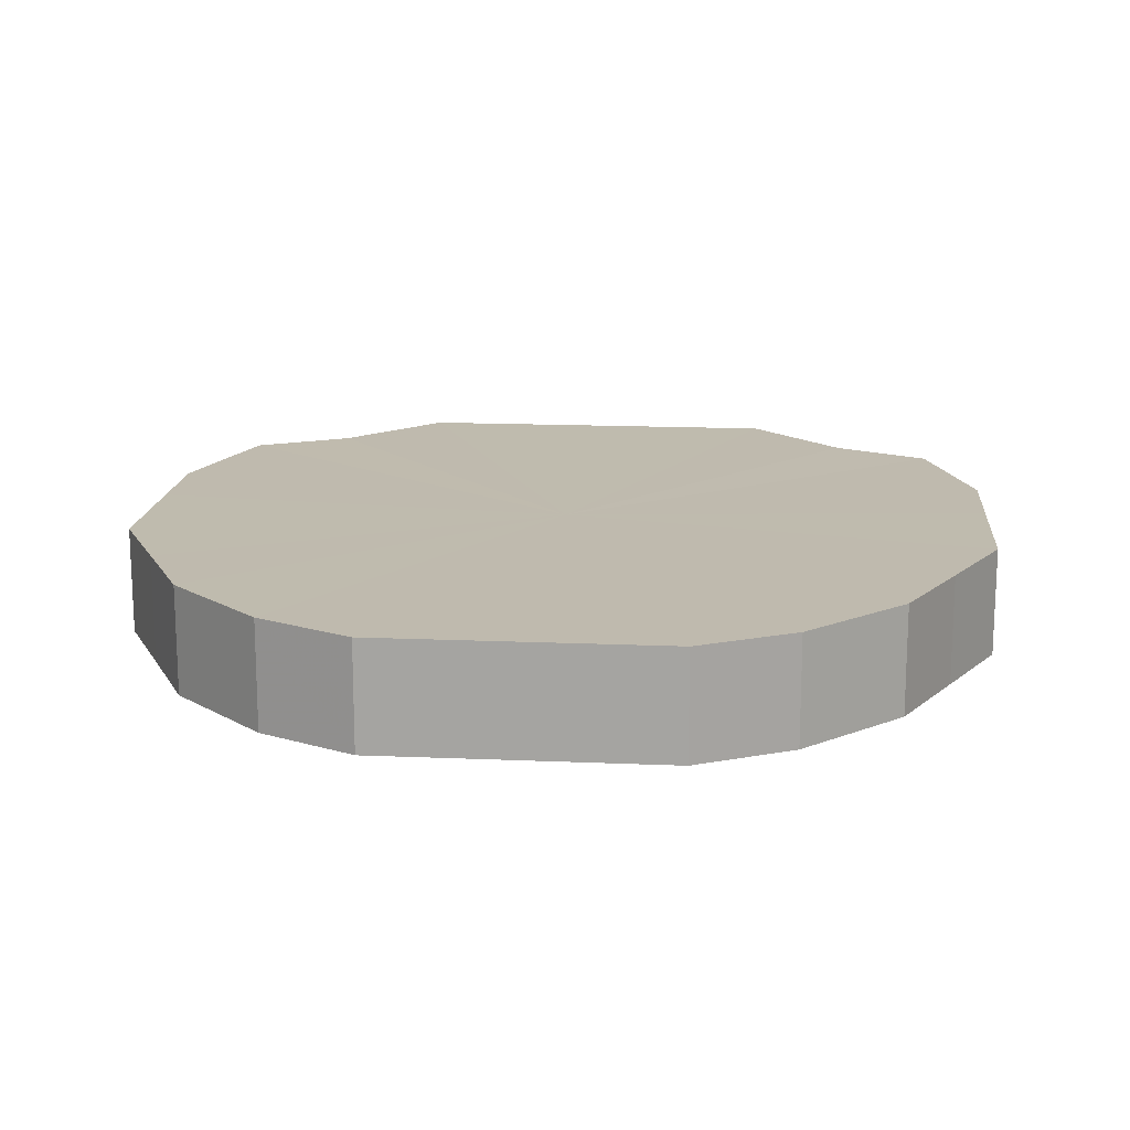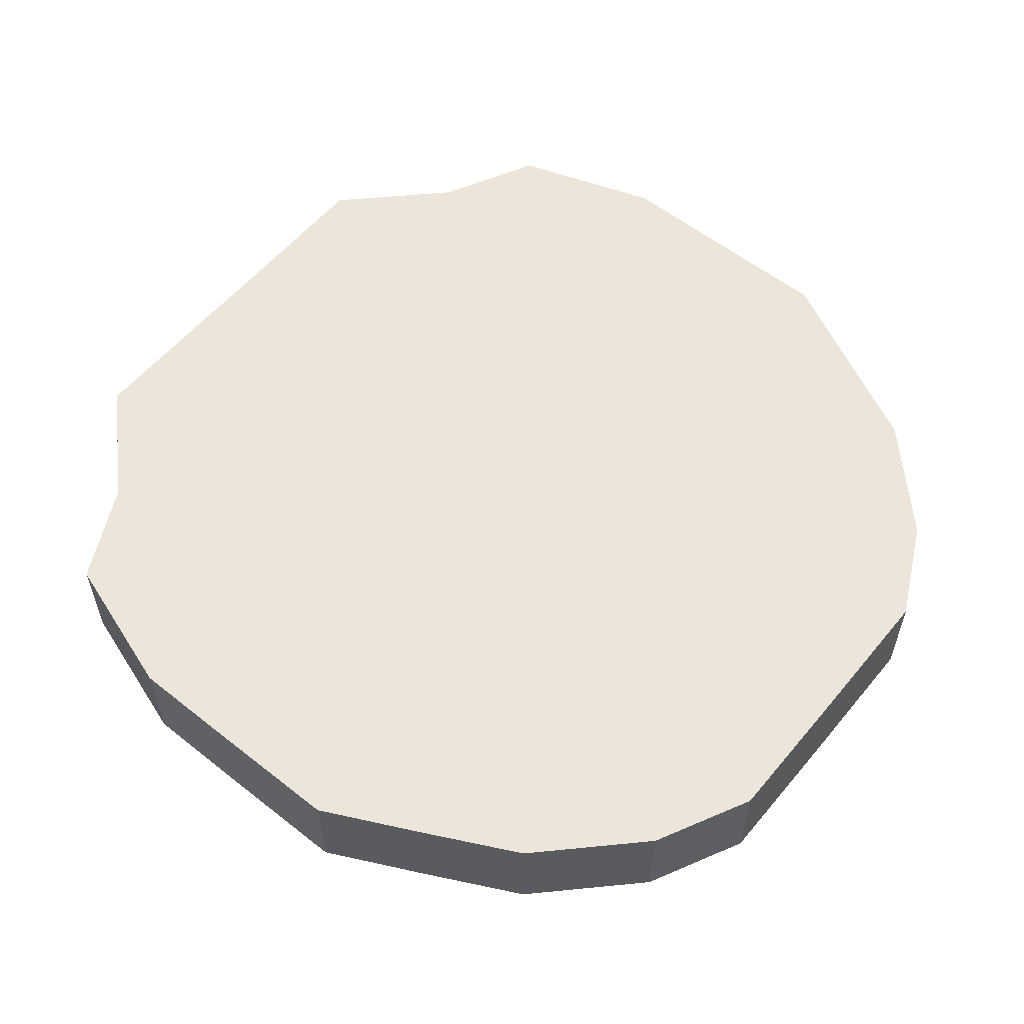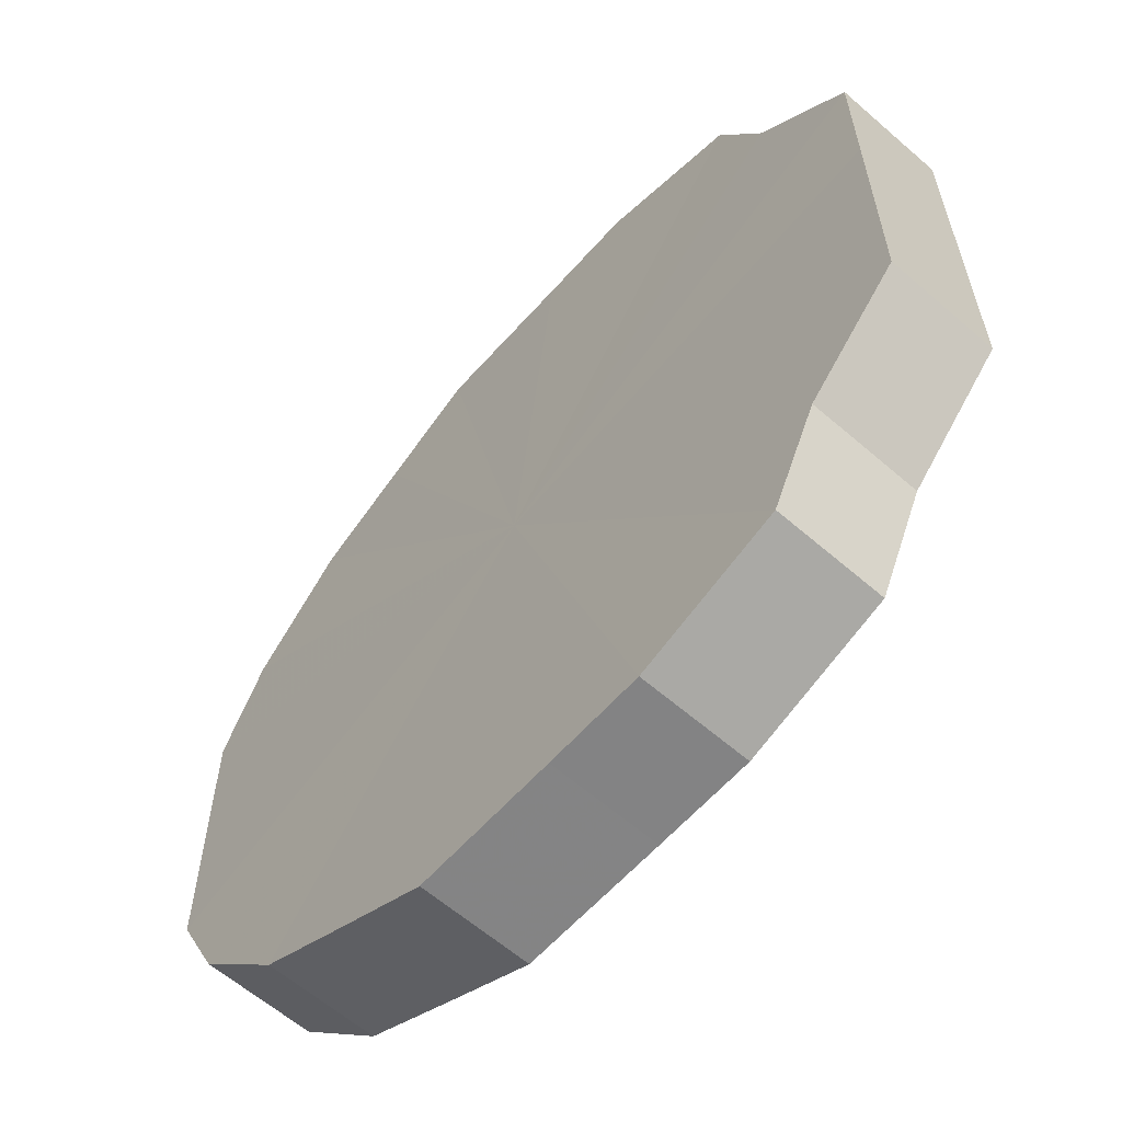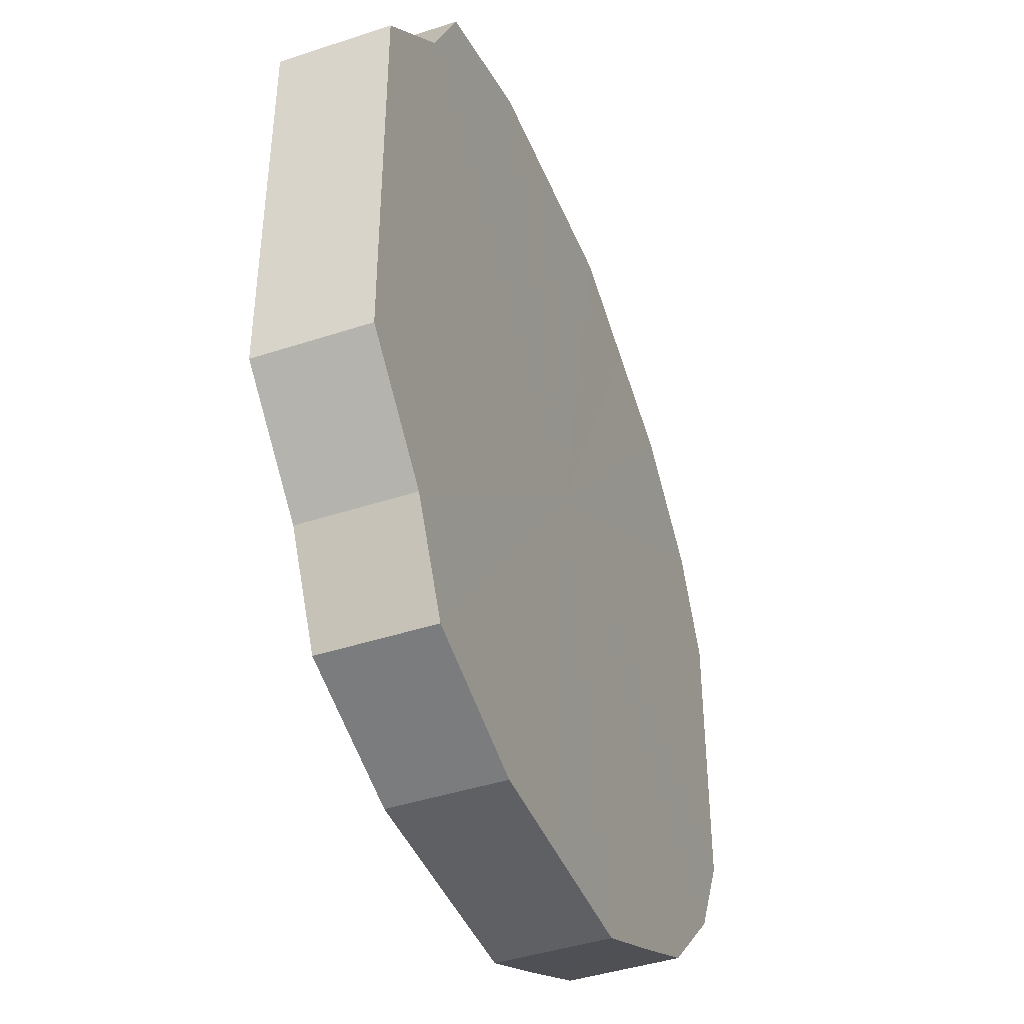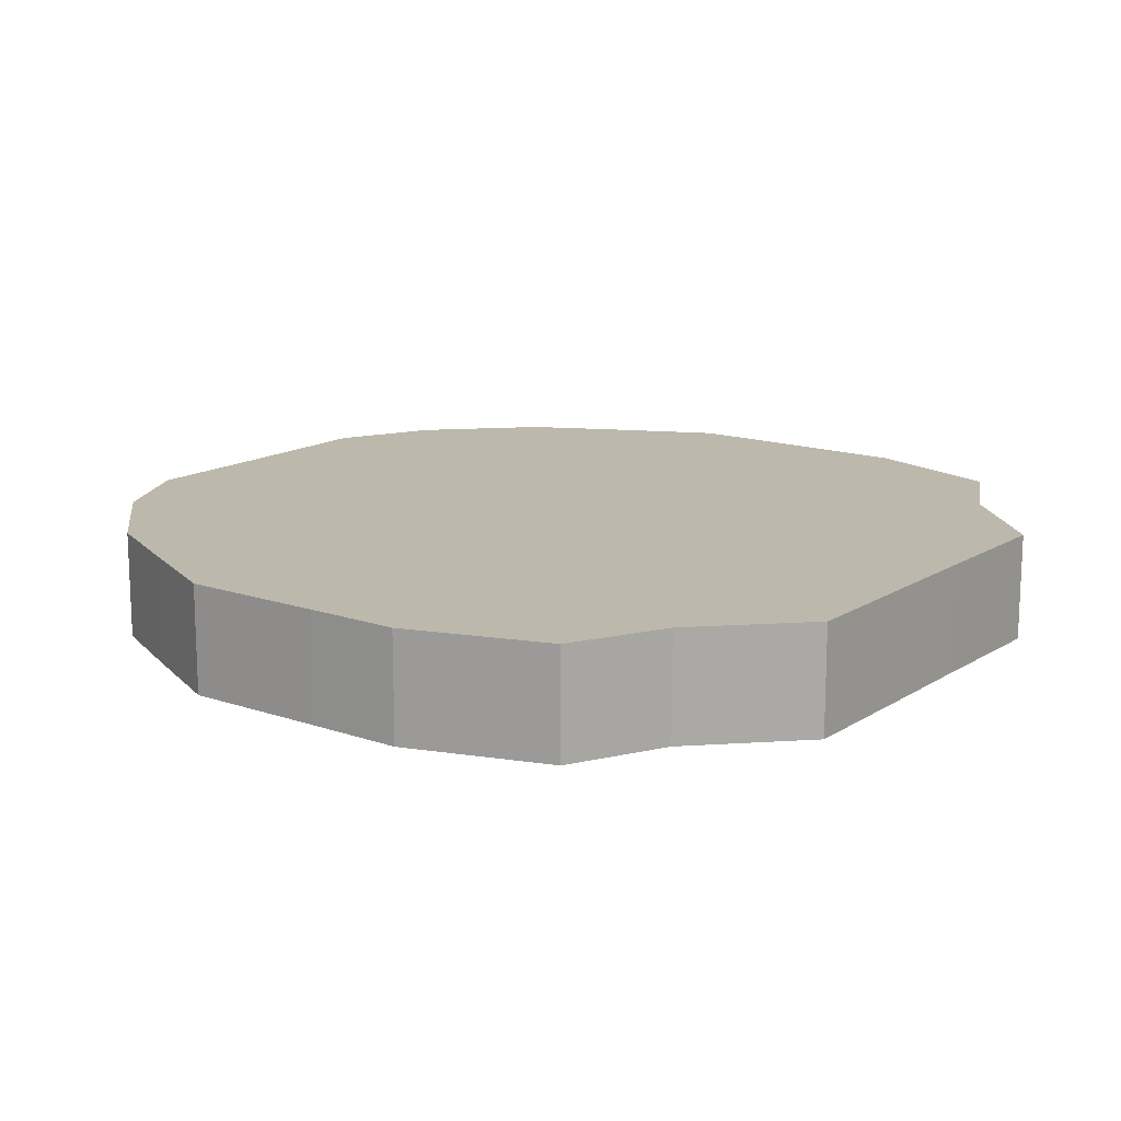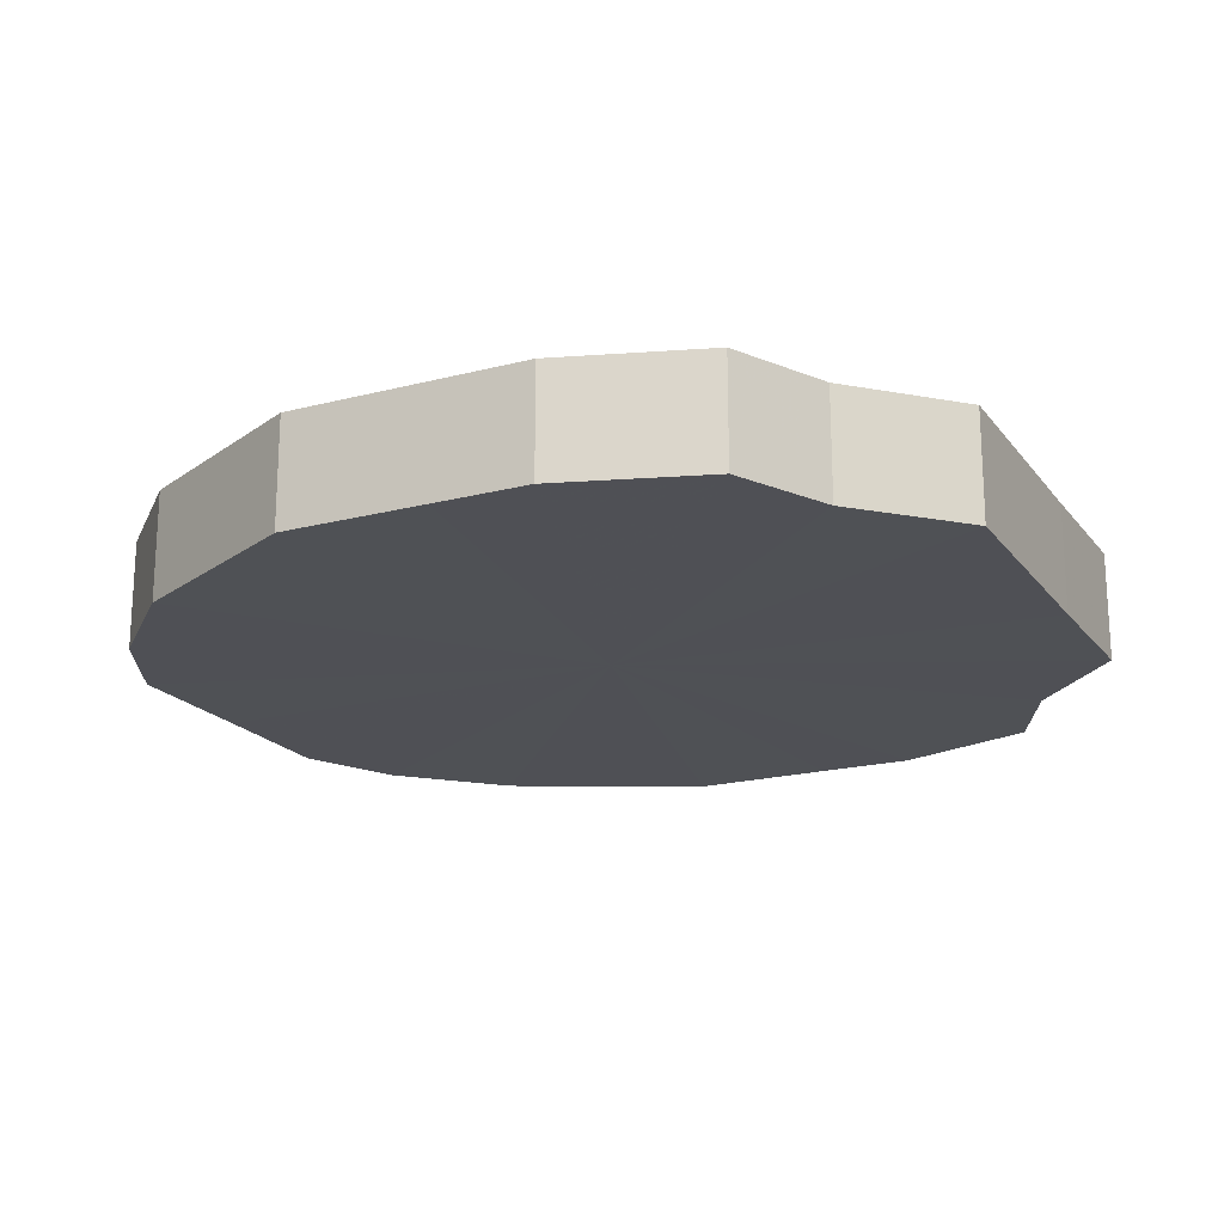
<metadata>
{"format":"obj","ext":"obj","renderer":"f3d","projection":"perspective","resolution":1024,"background":"white","views":[{"elev":15.8,"azim":95.1,"up":"+Z"},{"elev":57.4,"azim":39.3,"up":"+Z"},{"elev":-61.4,"azim":-131.5,"up":"+Y"},{"elev":-43.0,"azim":-68.7,"up":"+Y"},{"elev":14.7,"azim":-143.2,"up":"+Z"},{"elev":-19.5,"azim":-154.1,"up":"+Z"}]}
</metadata>
<code>
o 9400
v 2167 1892 18.11
v 2167 1892 18.11
v 2167 1892 18.09
v 2167 1892 18.11
v 2167 1892 18.09
v 2167 1892 18.11
v 2167 1892 18.09
v 2167 1892 18.11
v 2167 1892 18.09
v 2167 1892 18.11
v 2167 1892 18.09
v 2167 1892 18.11
v 2167 1892 18.09
v 2167 1892 18.11
v 2167 1892 18.09
v 2167 1892 18.11
v 2167 1892 18.09
v 2167 1892 18.11
v 2167 1892 18.09
v 2167 1892 18.11
v 2167 1892 18.09
v 2167 1892 18.11
v 2167 1892 18.09
v 2167 1892 18.11
v 2167 1892 18.09
v 2167 1892 18.11
v 2167 1892 18.09
v 2167 1892 18.11
v 2167 1892 18.09
v 2167 1892 18.11
v 2167 1892 18.09
v 2167 1892 18.11
v 2167 1892 18.09
v 2167 1892 18.11
v 2167 1892 18.09
v 2167 1892 18.11
v 2167 1892 18.09
v 2167 1892 18.11
v 2167 1892 18.09
v 2167 1892 18.11
v 2167 1892 18.09
v 2167 1892 18.11
v 2167 1892 18.09
v 2167 1892 18.11
v 2167 1892 18.09
v 2167 1892 18.09
v 2167 1892 18.09
v 2167 1892 18.11
v 2167 1892 18.09
v 2167 1892 18.11
v 2167 1892 18.09
v 2167 1892 18.09
v 2167 1892 18.11
v 2167 1892 18.09
v 2167 1892 18.11
v 2167 1892 18.11
v 2167 1892 18.09
v 2167 1892 18.09
v 2167 1892 18.11
v 2167 1892 18.09
v 2167 1892 18.11
v 2167 1892 18.11
v 2167 1892 18.09
v 2167 1892 18.09
v 2167 1892 18.11
v 2167 1892 18.09
v 2167 1892 18.11
v 2167 1892 18.11
v 2167 1892 18.09
v 2167 1892 18.09
v 2167 1892 18.11
v 2167 1892 18.09
v 2167 1892 18.11
v 2167 1892 18.11
v 2167 1892 18.09
v 2167 1892 18.09
v 2167 1892 18.11
v 2167 1892 18.09
v 2167 1892 18.11
v 2167 1892 18.11
v 2167 1892 18.09
v 2167 1892 18.09
v 2167 1892 18.11
v 2167 1892 18.09
v 2167 1892 18.11
v 2167 1892 18.11
v 2167 1892 18.09
v 2167 1892 18.09
v 2167 1892 18.11
v 2167 1892 18.09
v 2167 1892 18.11
v 2167 1892 18.11
v 2167 1892 18.11
v 2167 1892 18.11
v 2167 1892 18.11
v 2167 1892 18.11
v 2167 1892 18.11
v 2167 1892 18.11
v 2167 1892 18.11
v 2167 1892 18.11
v 2167 1892 18.11
v 2167 1892 18.11
v 2167 1892 18.11
v 2167 1892 18.11
v 2167 1892 18.11
v 2167 1892 18.11
v 2167 1892 18.11
v 2167 1892 18.11
v 2167 1892 18.11
v 2167 1892 18.11
v 2167 1892 18.11
v 2167 1892 18.11
v 2167 1892 18.11
v 2167 1892 18.11
v 2167 1892 18.11
v 2167 1892 18.11
v 2167 1892 18.09
v 2167 1892 18.09
v 2167 1892 18.09
v 2167 1892 18.09
v 2167 1892 18.09
v 2167 1892 18.09
v 2167 1892 18.09
v 2167 1892 18.09
v 2167 1892 18.09
v 2167 1892 18.09
v 2167 1892 18.09
v 2167 1892 18.09
v 2167 1892 18.09
v 2167 1892 18.09
v 2167 1892 18.09
v 2167 1892 18.09
v 2167 1892 18.09
v 2167 1892 18.09
v 2167 1892 18.09
v 2167 1892 18.09
v 2167 1892 18.09
v 2167 1892 18.09
v 2167 1892 18.09
v 2167 1892 18.09
f 1 2 3
f 2 4 5
f 6 1 7
f 4 8 9
f 10 6 11
f 8 12 13
f 14 10 15
f 12 16 17
f 18 14 19
f 16 20 21
f 22 18 23
f 20 24 25
f 26 22 27
f 24 28 29
f 30 26 31
f 28 32 33
f 34 30 35
f 32 36 37
f 38 34 39
f 36 40 41
f 42 38 43
f 40 44 45
f 44 42 46
f 47 48 49
f 49 50 51
f 52 53 47
f 54 55 52
f 51 56 57
f 58 59 54
f 60 61 58
f 57 62 63
f 64 65 60
f 66 67 64
f 63 68 69
f 70 71 66
f 72 73 70
f 69 74 75
f 76 77 72
f 78 79 76
f 75 80 81
f 82 83 78
f 84 85 82
f 81 86 87
f 88 89 84
f 90 91 88
f 87 92 90
f 93 94 95
f 93 96 94
f 93 95 97
f 93 98 96
f 93 97 99
f 93 100 98
f 93 99 101
f 93 102 100
f 93 101 103
f 93 104 102
f 93 103 105
f 93 106 104
f 93 105 107
f 93 108 106
f 93 107 109
f 93 110 108
f 93 109 111
f 93 112 110
f 93 111 113
f 93 114 112
f 93 113 115
f 93 116 114
f 93 115 116
f 117 118 119
f 117 120 118
f 117 119 121
f 117 122 120
f 117 121 123
f 117 124 122
f 117 123 125
f 117 126 124
f 117 125 127
f 117 128 126
f 117 127 129
f 117 130 128
f 117 129 131
f 117 132 130
f 117 131 133
f 117 134 132
f 117 133 135
f 117 136 134
f 117 135 137
f 117 138 136
f 117 137 139
f 117 140 138
f 117 139 140

</code>
